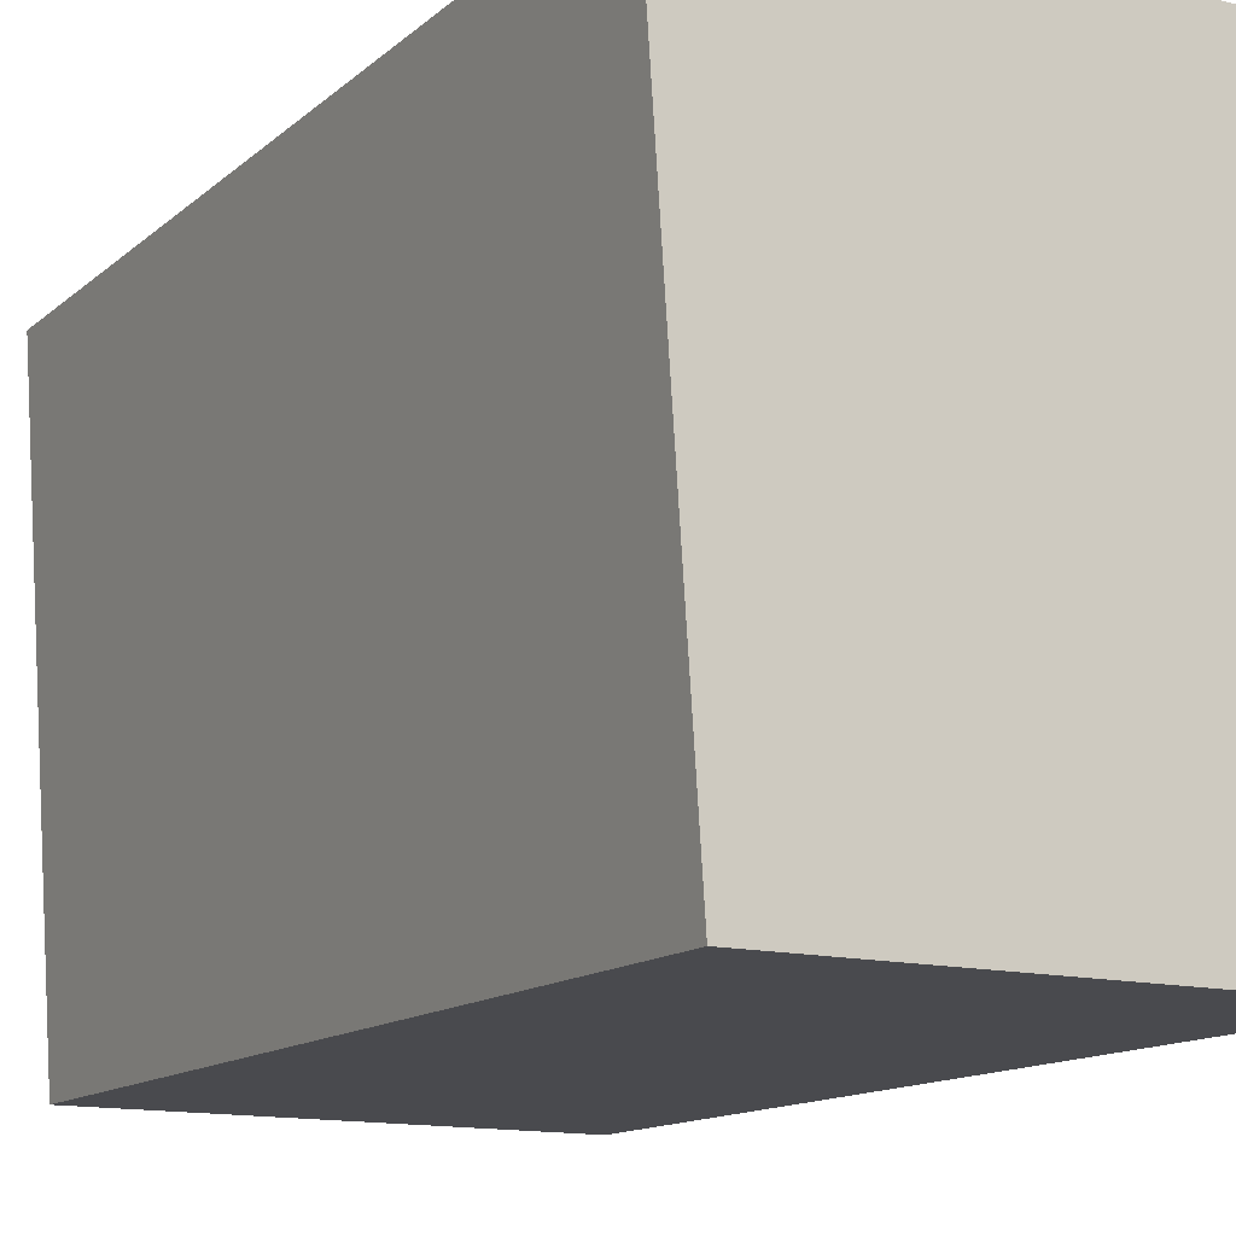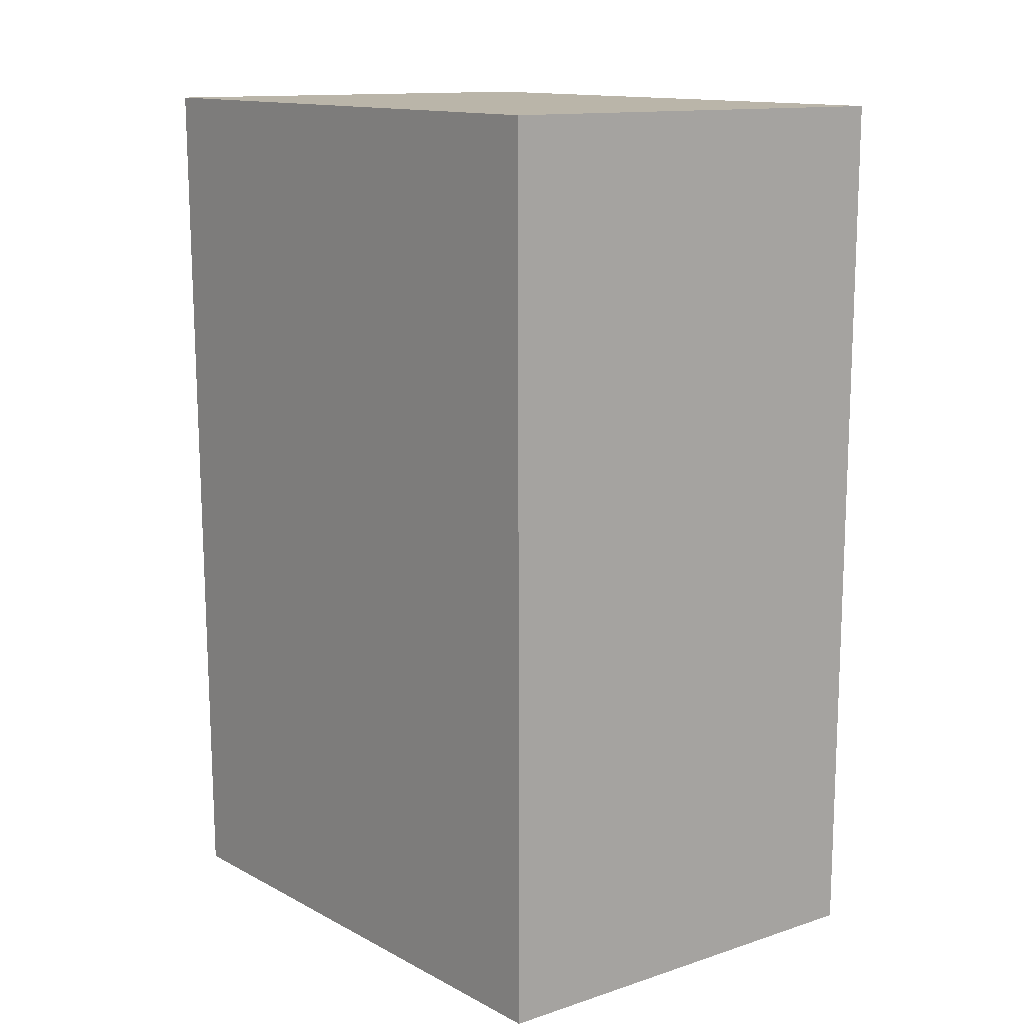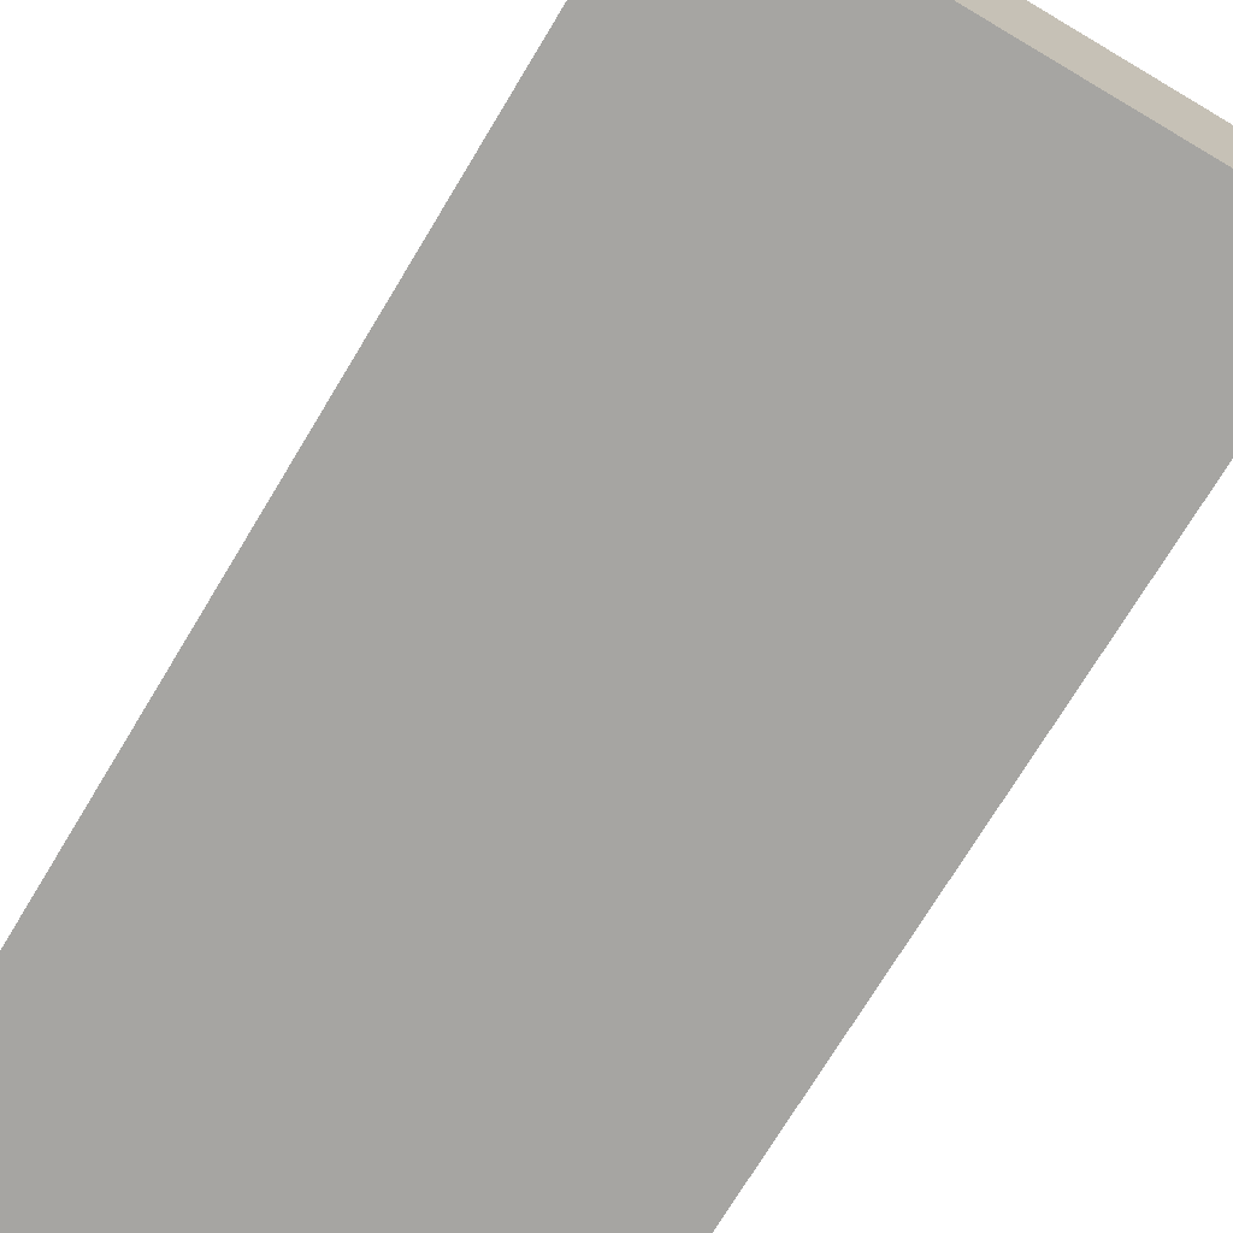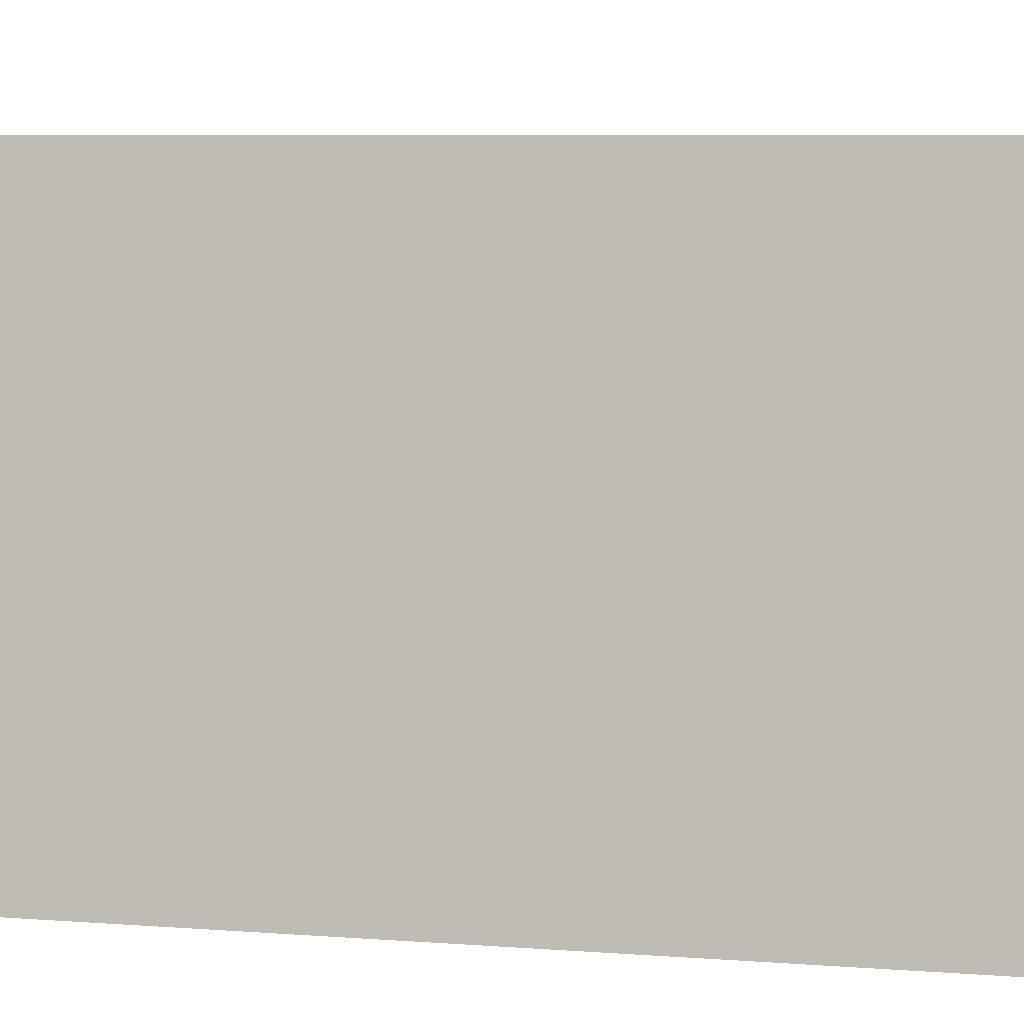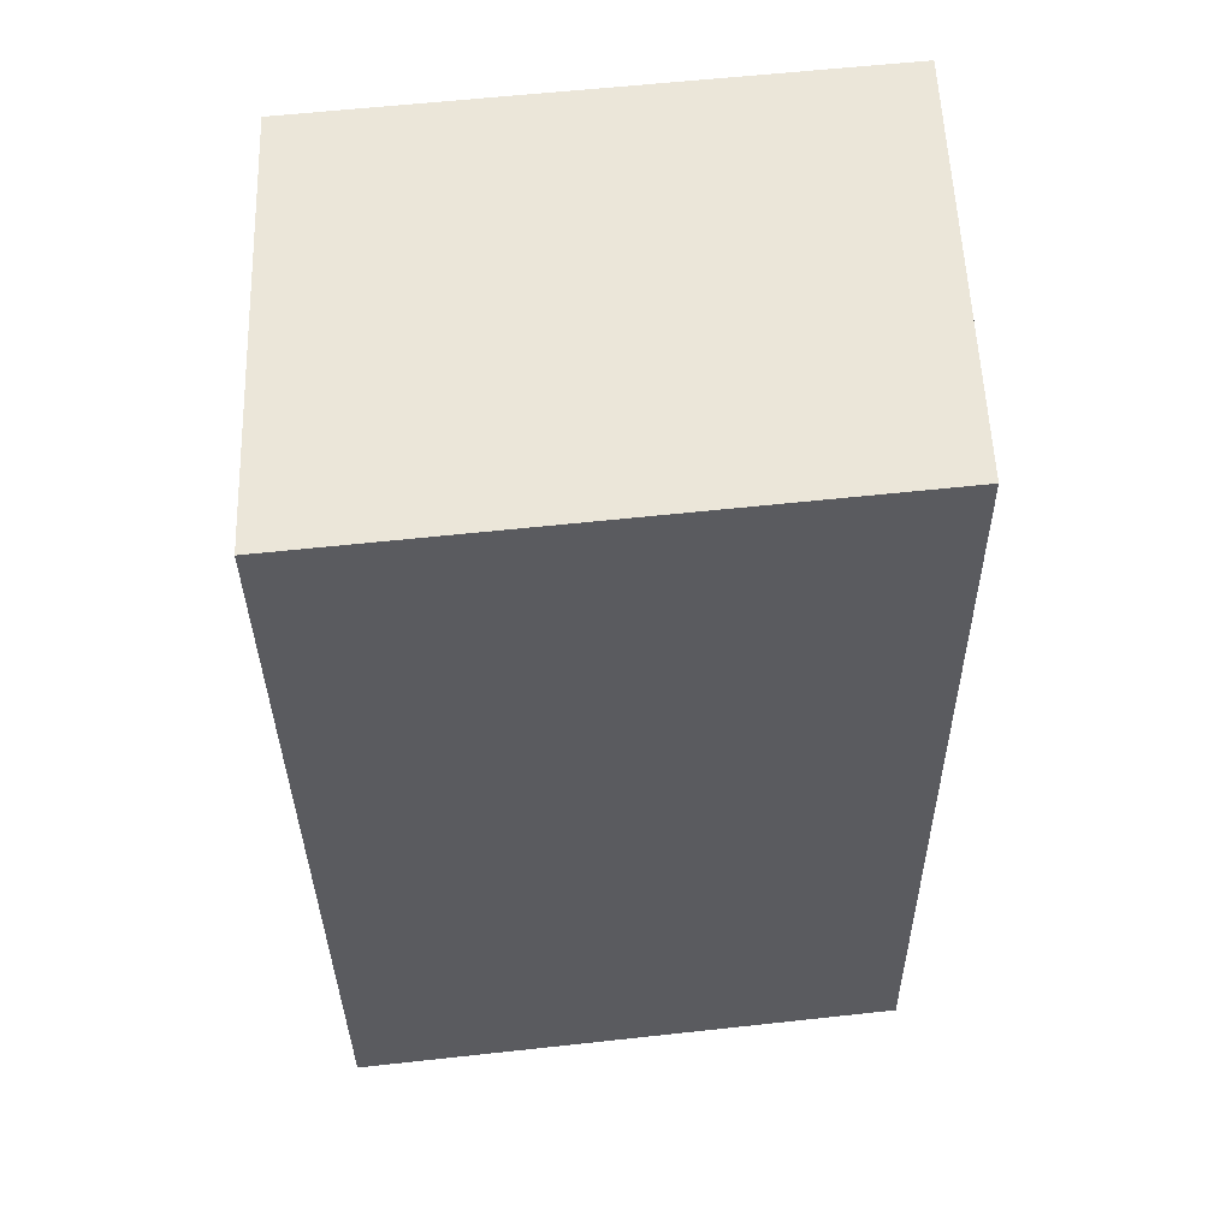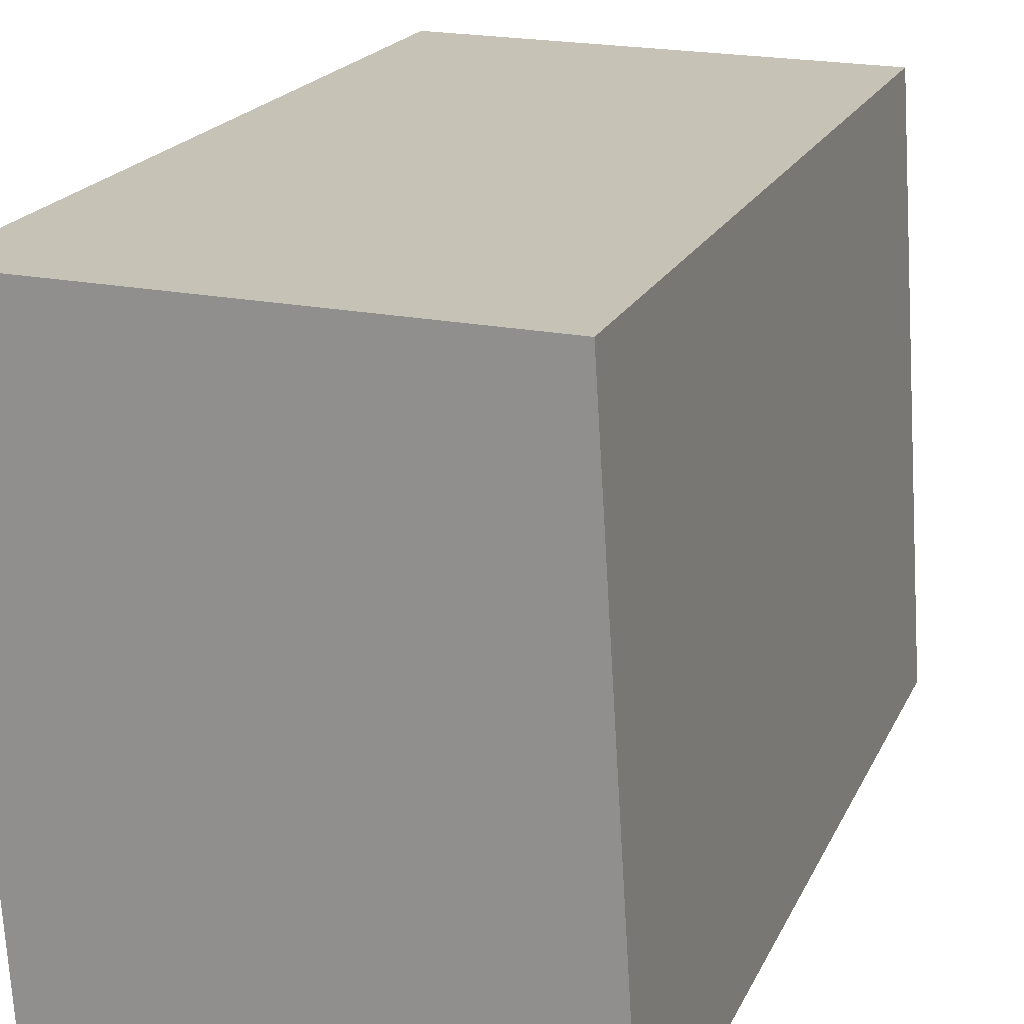
<metadata>
{"format":"obj","ext":"obj","renderer":"f3d","projection":"perspective","resolution":1024,"background":"white","views":[{"elev":-12.6,"azim":151.4,"up":"+Z"},{"elev":13.3,"azim":-37.1,"up":"+Y"},{"elev":-74.4,"azim":-30.6,"up":"+Z"},{"elev":4.5,"azim":-77.3,"up":"+Z"},{"elev":56.3,"azim":87.3,"up":"+Y"},{"elev":19.5,"azim":-160.9,"up":"+Z"}]}
</metadata>
<code>
g Body (2)
v -0.177 0.003226 -0.4212
v -0.1492 0.001252 0.001934
v 0.1839 0.0005717 0.005627
v 0.1561 0.002546 -0.4175
v -0.1838 0.686 -0.4142
v -0.177 0.003226 -0.4212
v 0.1561 0.002546 -0.4175
v 0.1493 0.6853 -0.4105
v 0.1493 0.6853 -0.4105
v 0.1561 0.002546 -0.4175
v 0.1839 0.0005717 0.005627
v 0.177 0.6833 0.01264
v 0.177 0.6833 0.01264
v 0.1839 0.0005717 0.005627
v -0.1492 0.001252 0.001934
v -0.1561 0.684 0.008951
v -0.1561 0.684 0.008951
v -0.1492 0.001252 0.001934
v -0.177 0.003226 -0.4212
v -0.1838 0.686 -0.4142
v -0.1838 0.686 -0.4142
v 0.1493 0.6853 -0.4105
v 0.177 0.6833 0.01264
v -0.1561 0.684 0.008951
g Body (2)_0
f 3 2 1
f 4 3 1
f 7 6 5
f 8 7 5
f 11 10 9
f 12 11 9
f 15 14 13
f 16 15 13
f 19 18 17
f 20 19 17
f 23 22 21
f 24 23 21

</code>
